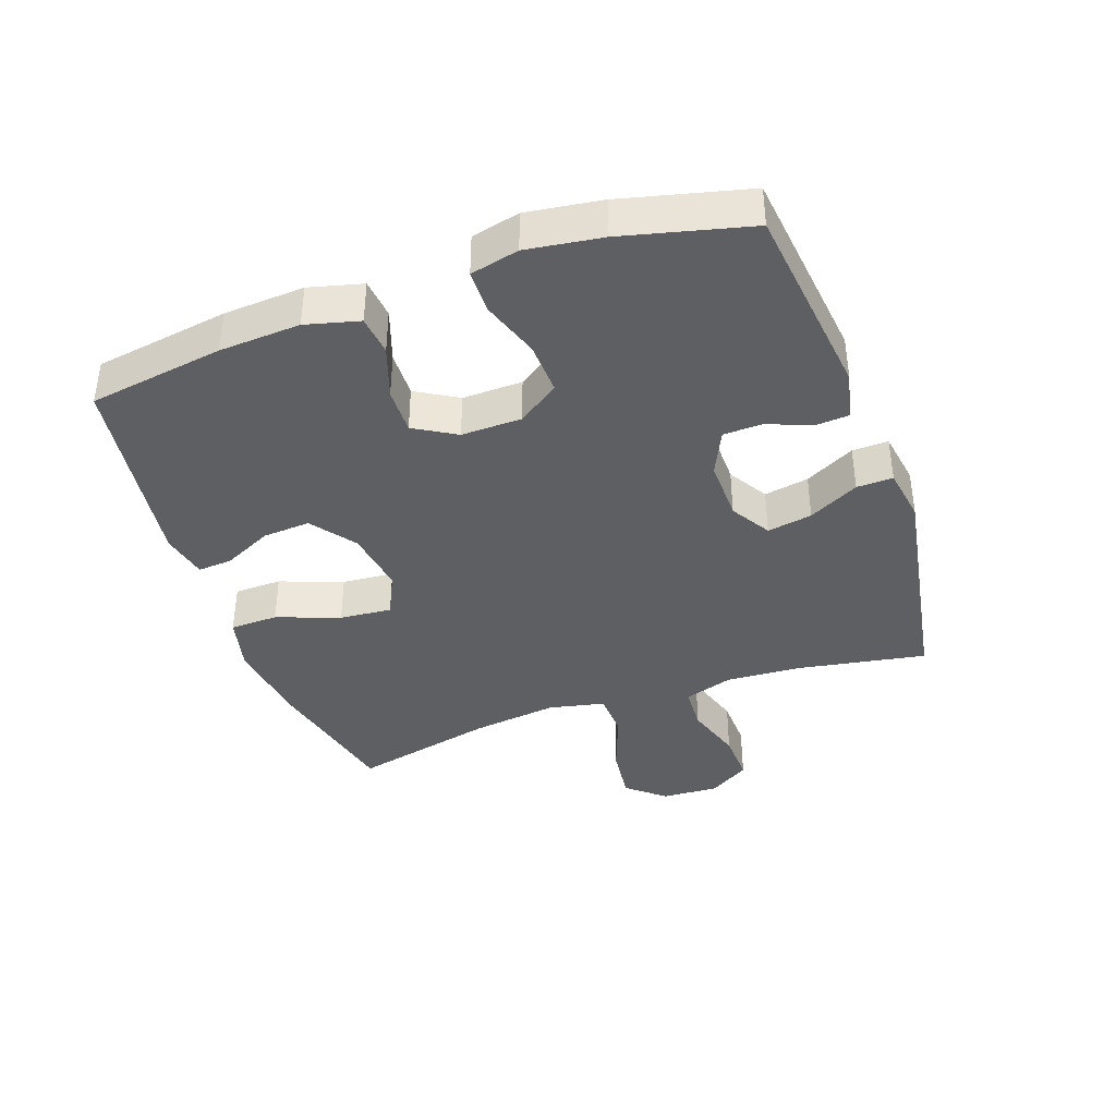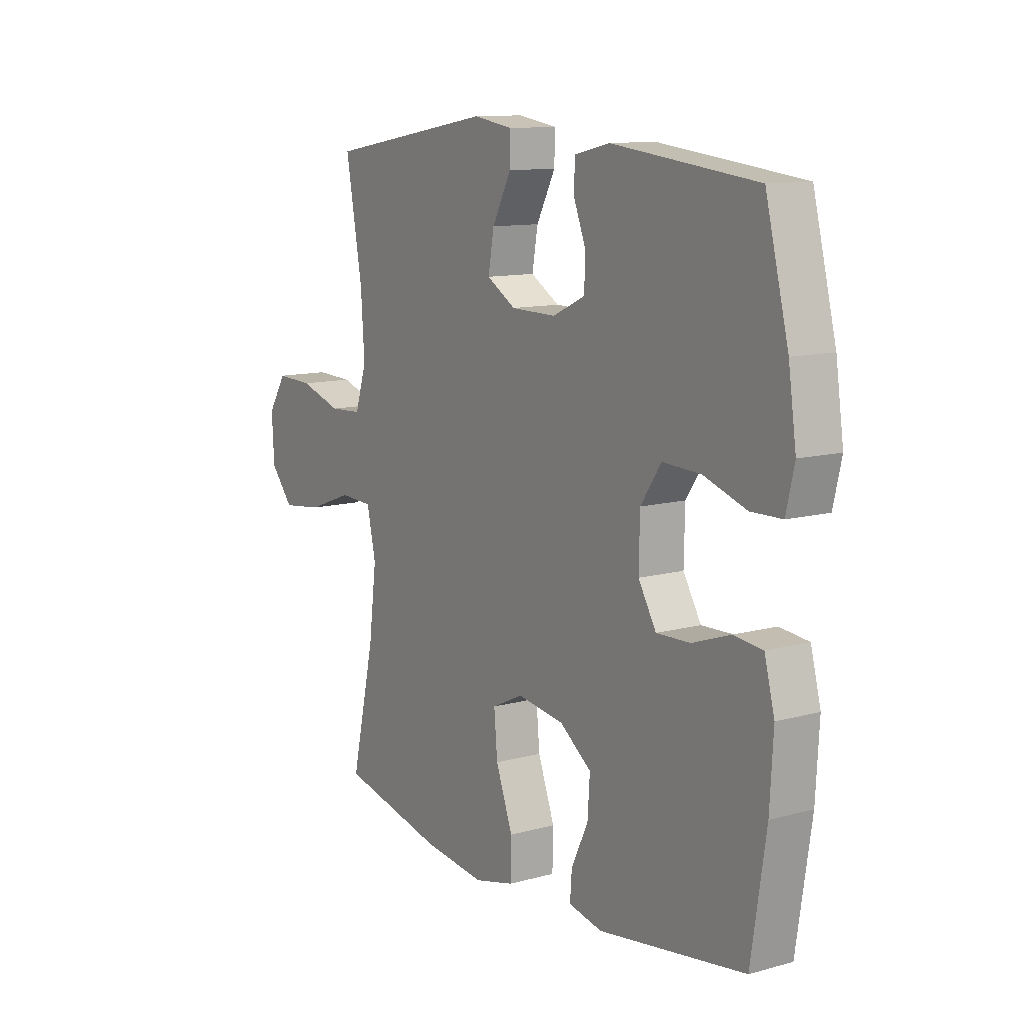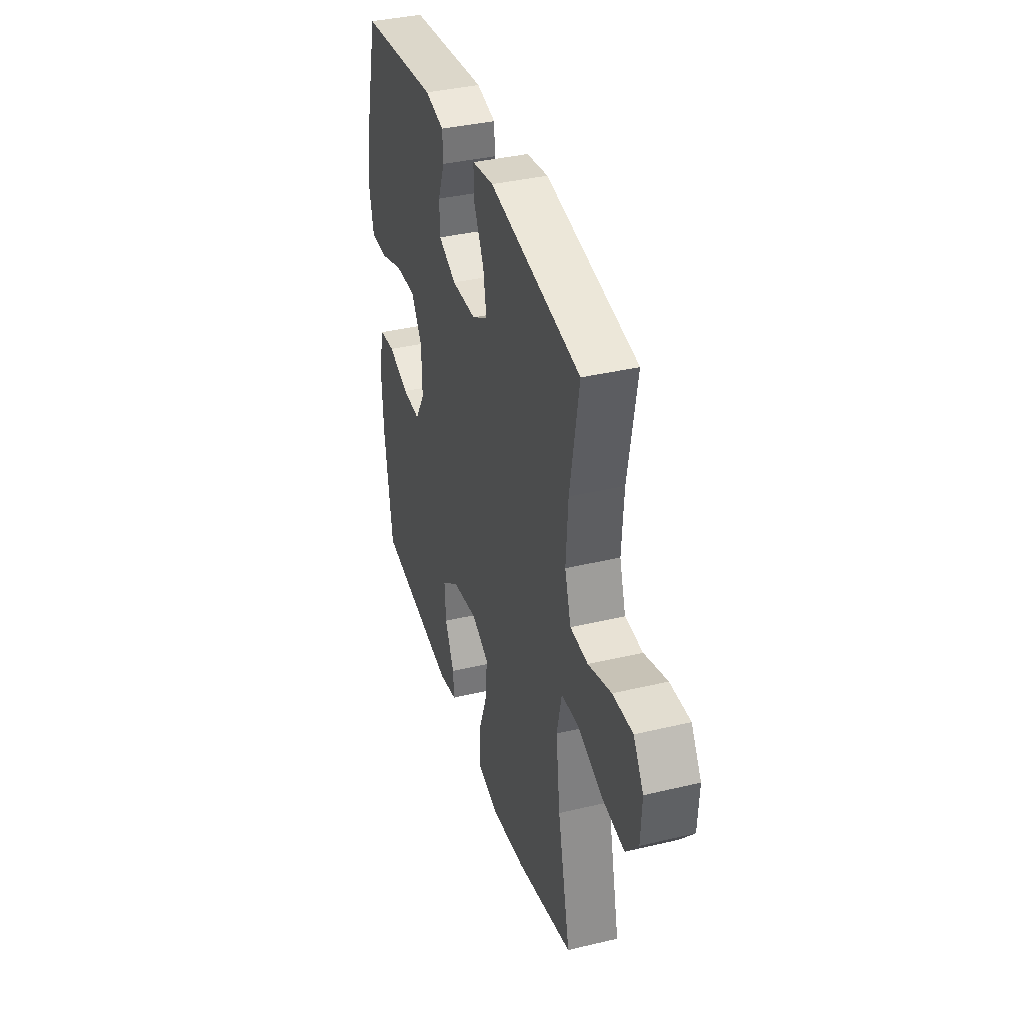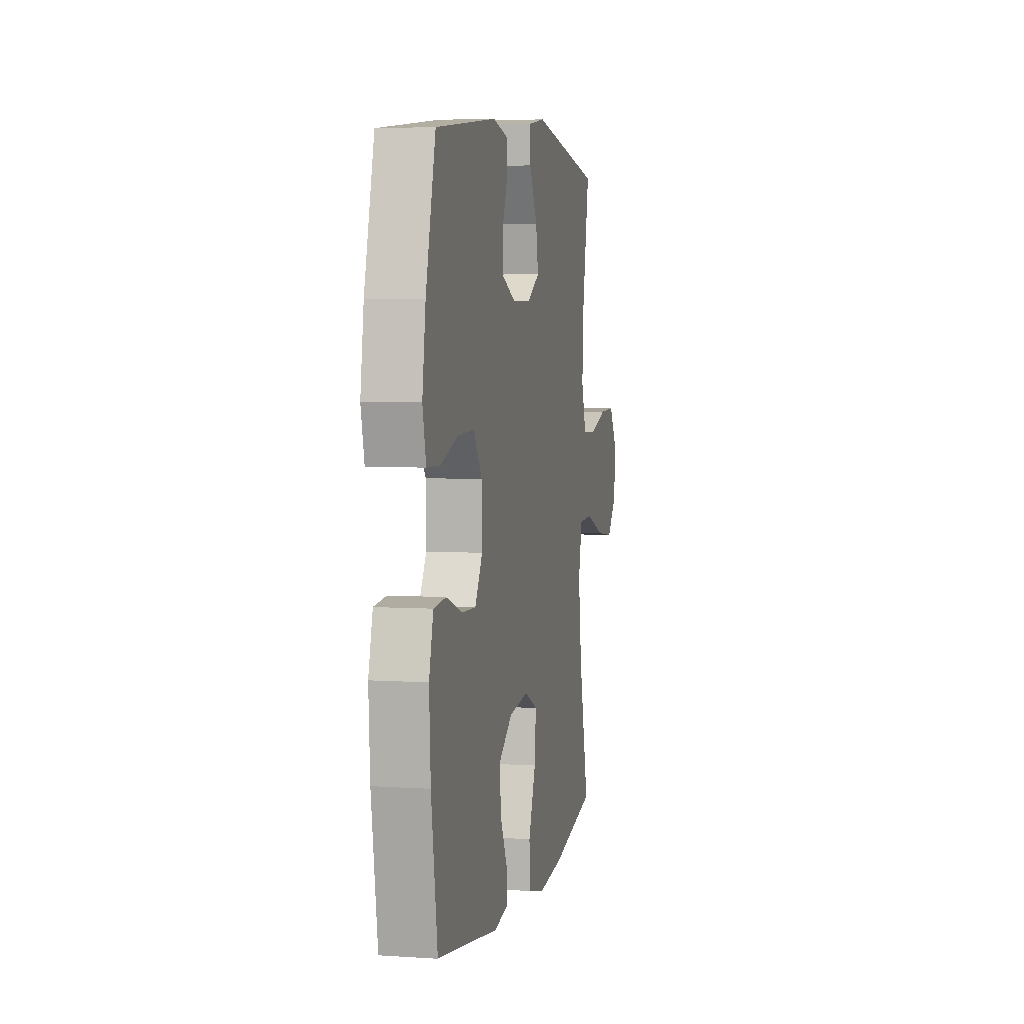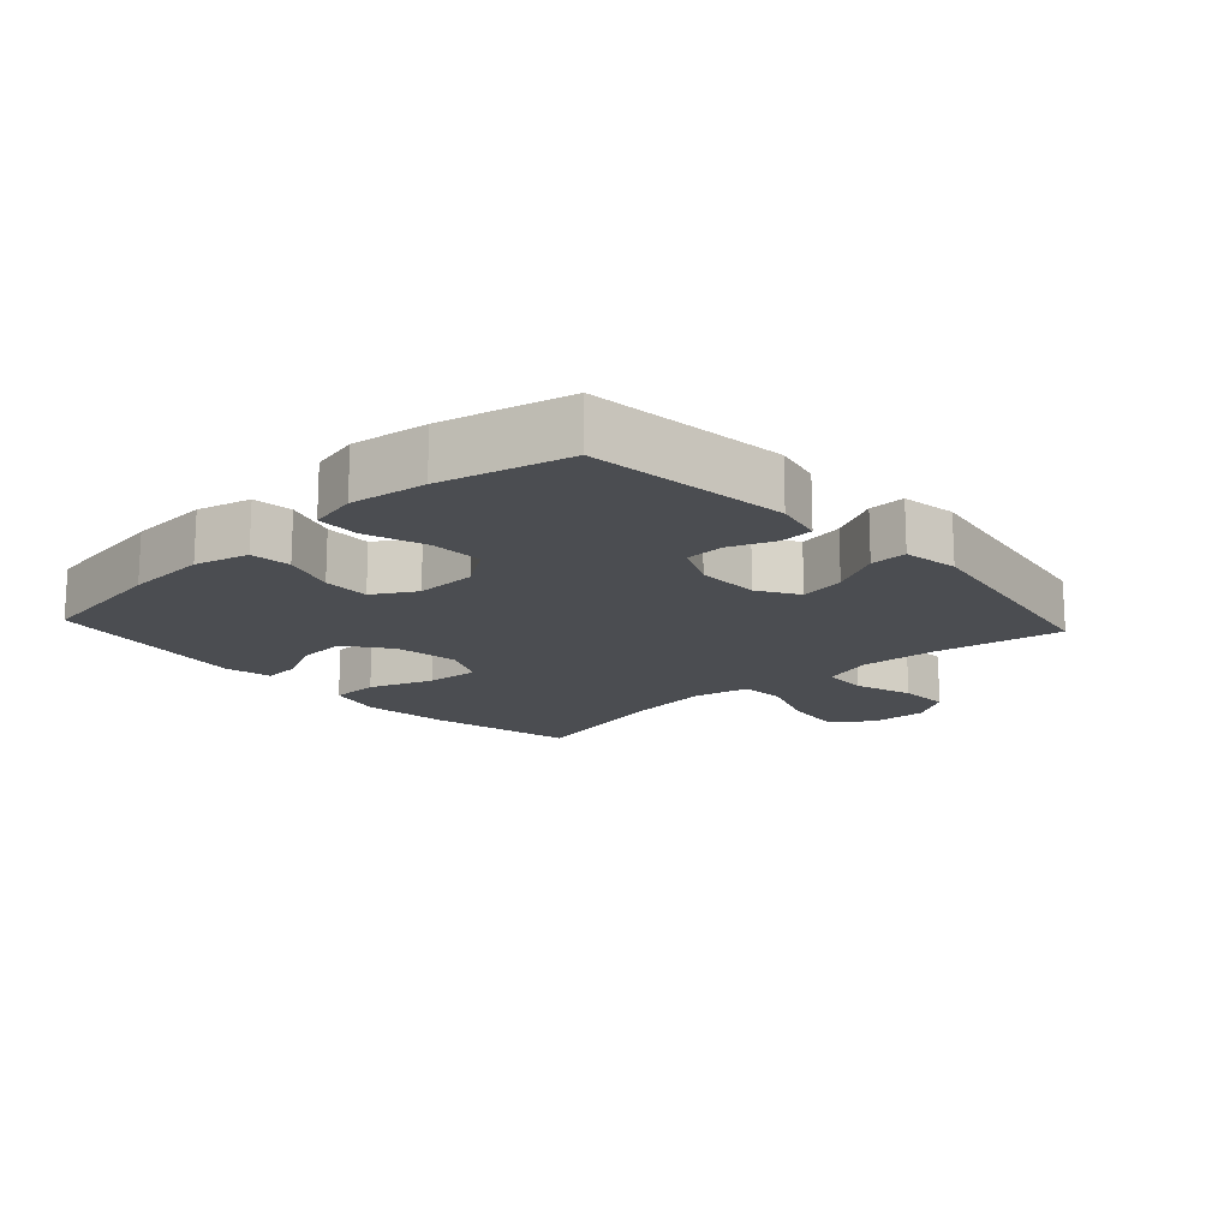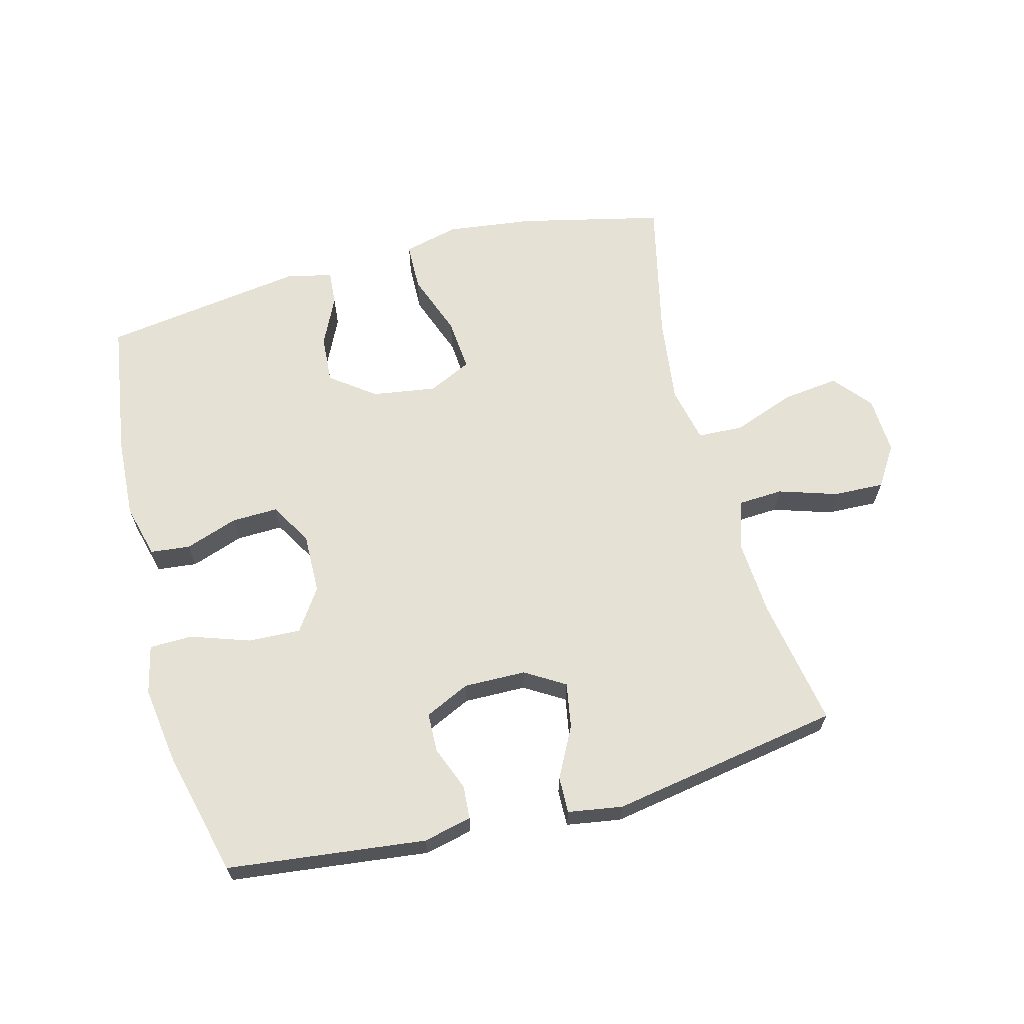
<metadata>
{"format":"obj","ext":"obj","renderer":"f3d","projection":"perspective","resolution":1024,"background":"white","views":[{"elev":-39.6,"azim":-70.5,"up":"+Y"},{"elev":11.4,"azim":-123.7,"up":"+Z"},{"elev":37.5,"azim":73.0,"up":"+Z"},{"elev":4.6,"azim":-77.8,"up":"+Z"},{"elev":-16.0,"azim":-47.4,"up":"+Y"},{"elev":65.1,"azim":-14.7,"up":"+Y"}]}
</metadata>
<code>
o path1434
v 0.1094 0.0375 0.5622
v 0.02281 0.0375 0.5484
v 0.02407 0.0375 0.4906
v 0.06552 0.0375 0.4105
v 0.07811 0.0375 0.3387
v 0.01476 0.0375 0.3002
v -0.08387 0.0375 0.2987
v -0.1551 0.0375 0.3321
v -0.157 0.0375 0.3946
v -0.1293 0.0375 0.4651
v -0.1328 0.0375 0.5182
v -0.2096 0.0375 0.536
v -0.5256 0.0375 0.4993
v -0.576 0.0375 0.2969
v -0.5933 0.0375 0.1764
v -0.5754 0.0375 0.09903
v -0.5071 0.0375 0.09763
v -0.4135 0.0375 0.1295
v -0.3297 0.0375 0.133
v -0.2848 0.0375 0.06681
v -0.2829 0.0375 -0.02957
v -0.3222 0.0375 -0.09635
v -0.3961 0.0375 -0.09412
v -0.4796 0.0375 -0.06504
v -0.5431 0.0375 -0.07168
v -0.5654 0.0375 -0.1571
v -0.558 0.0375 -0.2867
v -0.5256 0.0375 -0.5026
v -0.2038 0.0375 -0.5498
v -0.1296 0.0375 -0.5337
v -0.1337 0.0375 -0.4784
v -0.1707 0.0375 -0.4006
v -0.1758 0.0375 -0.3247
v -0.1055 0.0375 -0.2724
v -0.003461 0.0375 -0.2572
v 0.06533 0.0375 -0.2901
v 0.05802 0.0375 -0.3734
v 0.02089 0.0375 -0.4743
v 0.02252 0.0375 -0.5507
v 0.1103 0.0375 -0.5724
v 0.2469 0.0375 -0.5553
v 0.4761 0.0375 -0.5026
v 0.4247 0.0375 -0.2735
v 0.4076 0.0375 -0.1367
v 0.4272 0.0375 -0.04782
v 0.4993 0.0375 -0.04439
v 0.5983 0.0375 -0.08111
v 0.688 0.0375 -0.09209
v 0.7383 0.0375 -0.03231
v 0.743 0.0375 0.05954
v 0.7021 0.0375 0.1238
v 0.6212 0.0375 0.121
v 0.5284 0.0375 0.09134
v 0.4572 0.0375 0.09524
v 0.4321 0.0375 0.1744
v 0.4401 0.0375 0.296
v 0.4761 0.0375 0.4993
v 0.1094 -0.0375 0.5622
v 0.02281 -0.0375 0.5484
v 0.02407 -0.0375 0.4906
v 0.06552 -0.0375 0.4105
v 0.07811 -0.0375 0.3387
v 0.01476 -0.0375 0.3002
v -0.08387 -0.0375 0.2987
v -0.1551 -0.0375 0.3321
v -0.157 -0.0375 0.3946
v -0.1293 -0.0375 0.4651
v -0.1328 -0.0375 0.5182
v -0.2096 -0.0375 0.536
v -0.5256 -0.0375 0.4993
v -0.576 -0.0375 0.2969
v -0.5933 -0.0375 0.1764
v -0.5754 -0.0375 0.09903
v -0.5071 -0.0375 0.09763
v -0.4135 -0.0375 0.1295
v -0.3297 -0.0375 0.133
v -0.2848 -0.0375 0.06681
v -0.2829 -0.0375 -0.02957
v -0.3222 -0.0375 -0.09635
v -0.3961 -0.0375 -0.09412
v -0.4796 -0.0375 -0.06504
v -0.5431 -0.0375 -0.07168
v -0.5654 -0.0375 -0.1571
v -0.558 -0.0375 -0.2867
v -0.5256 -0.0375 -0.5026
v -0.2038 -0.0375 -0.5498
v -0.1296 -0.0375 -0.5337
v -0.1337 -0.0375 -0.4784
v -0.1707 -0.0375 -0.4006
v -0.1758 -0.0375 -0.3247
v -0.1055 -0.0375 -0.2724
v -0.003461 -0.0375 -0.2572
v 0.06533 -0.0375 -0.2901
v 0.05802 -0.0375 -0.3734
v 0.02089 -0.0375 -0.4743
v 0.02252 -0.0375 -0.5507
v 0.1103 -0.0375 -0.5724
v 0.2469 -0.0375 -0.5553
v 0.4761 -0.0375 -0.5026
v 0.4247 -0.0375 -0.2735
v 0.4076 -0.0375 -0.1367
v 0.4272 -0.0375 -0.04782
v 0.4993 -0.0375 -0.04439
v 0.5983 -0.0375 -0.08111
v 0.688 -0.0375 -0.09209
v 0.7383 -0.0375 -0.03231
v 0.743 -0.0375 0.05954
v 0.7021 -0.0375 0.1238
v 0.6212 -0.0375 0.121
v 0.5284 -0.0375 0.09134
v 0.4572 -0.0375 0.09524
v 0.4321 -0.0375 0.1744
v 0.4401 -0.0375 0.296
v 0.4761 -0.0375 0.4993
v -0.576 0.0375 0.2969
v -0.5933 0.0375 0.1764
v -0.5754 0.0375 0.09903
v -0.5754 0.0375 0.09903
v -0.5071 0.0375 0.09763
v -0.5431 0.0375 -0.07168
v -0.5431 0.0375 -0.07168
v -0.5654 0.0375 -0.1571
v -0.558 0.0375 -0.2867
v -0.5256 0.0375 0.4993
v -0.5256 0.0375 0.4993
v -0.4796 0.0375 -0.06504
v -0.5256 0.0375 -0.5026
v -0.5256 0.0375 -0.5026
v -0.4135 0.0375 0.1295
v -0.3961 0.0375 -0.09412
v -0.3297 0.0375 0.133
v -0.3222 0.0375 -0.09635
v -0.3222 0.0375 -0.09635
v -0.2848 0.0375 0.06681
v -0.2096 0.0375 0.536
v -0.2038 0.0375 -0.5498
v -0.2829 0.0375 -0.02957
v -0.1328 0.0375 0.5182
v -0.1328 0.0375 0.5182
v -0.1707 0.0375 -0.4006
v -0.1758 0.0375 -0.3247
v -0.1296 0.0375 -0.5337
v -0.1296 0.0375 -0.5337
v -0.1551 0.0375 0.3321
v -0.1551 0.0375 0.3321
v -0.157 0.0375 0.3946
v -0.1055 0.0375 -0.2724
v -0.1337 0.0375 -0.4784
v -0.1293 0.0375 0.4651
v -0.08387 0.0375 0.2987
v -0.003461 0.0375 -0.2572
v 0.01476 0.0375 0.3002
v 0.06533 0.0375 -0.2901
v 0.06533 0.0375 -0.2901
v 0.07811 0.0375 0.3387
v 0.07811 0.0375 0.3387
v 0.05802 0.0375 -0.3734
v 0.02089 0.0375 -0.4743
v 0.02252 0.0375 -0.5507
v 0.02252 0.0375 -0.5507
v 0.1103 0.0375 -0.5724
v 0.1094 0.0375 0.5622
v 0.02281 0.0375 0.5484
v 0.02281 0.0375 0.5484
v 0.02407 0.0375 0.4906
v 0.06552 0.0375 0.4105
v 0.2469 0.0375 -0.5553
v 0.4076 0.0375 -0.1367
v 0.4272 0.0375 -0.04782
v 0.4272 0.0375 -0.04782
v 0.4247 0.0375 -0.2735
v 0.4993 0.0375 -0.04439
v 0.4321 0.0375 0.1744
v 0.4401 0.0375 0.296
v 0.4572 0.0375 0.09524
v 0.4572 0.0375 0.09524
v 0.4761 0.0375 0.4993
v 0.4761 0.0375 0.4993
v 0.4761 0.0375 -0.5026
v 0.4761 0.0375 -0.5026
v 0.5284 0.0375 0.09134
v 0.5983 0.0375 -0.08111
v 0.6212 0.0375 0.121
v 0.688 0.0375 -0.09209
v 0.7021 0.0375 0.1238
v 0.7383 0.0375 -0.03231
v 0.743 0.0375 0.05954
v -0.576 -0.0375 0.2969
v -0.5933 -0.0375 0.1764
v -0.5754 -0.0375 0.09903
v -0.5754 -0.0375 0.09903
v -0.5071 -0.0375 0.09763
v -0.5431 -0.0375 -0.07168
v -0.5431 -0.0375 -0.07168
v -0.5654 -0.0375 -0.1571
v -0.558 -0.0375 -0.2867
v -0.5256 -0.0375 0.4993
v -0.5256 -0.0375 0.4993
v -0.4796 -0.0375 -0.06504
v -0.5256 -0.0375 -0.5026
v -0.5256 -0.0375 -0.5026
v -0.4135 -0.0375 0.1295
v -0.3961 -0.0375 -0.09412
v -0.3297 -0.0375 0.133
v -0.3222 -0.0375 -0.09635
v -0.3222 -0.0375 -0.09635
v -0.2848 -0.0375 0.06681
v -0.2096 -0.0375 0.536
v -0.2038 -0.0375 -0.5498
v -0.2829 -0.0375 -0.02957
v -0.1328 -0.0375 0.5182
v -0.1328 -0.0375 0.5182
v -0.1707 -0.0375 -0.4006
v -0.1758 -0.0375 -0.3247
v -0.1296 -0.0375 -0.5337
v -0.1296 -0.0375 -0.5337
v -0.1551 -0.0375 0.3321
v -0.1551 -0.0375 0.3321
v -0.157 -0.0375 0.3946
v -0.1055 -0.0375 -0.2724
v -0.1337 -0.0375 -0.4784
v -0.1293 -0.0375 0.4651
v -0.08387 -0.0375 0.2987
v -0.003461 -0.0375 -0.2572
v 0.01476 -0.0375 0.3002
v 0.06533 -0.0375 -0.2901
v 0.06533 -0.0375 -0.2901
v 0.07811 -0.0375 0.3387
v 0.07811 -0.0375 0.3387
v 0.05802 -0.0375 -0.3734
v 0.02089 -0.0375 -0.4743
v 0.02252 -0.0375 -0.5507
v 0.02252 -0.0375 -0.5507
v 0.1103 -0.0375 -0.5724
v 0.1094 -0.0375 0.5622
v 0.02281 -0.0375 0.5484
v 0.02281 -0.0375 0.5484
v 0.02407 -0.0375 0.4906
v 0.06552 -0.0375 0.4105
v 0.2469 -0.0375 -0.5553
v 0.4076 -0.0375 -0.1367
v 0.4272 -0.0375 -0.04782
v 0.4272 -0.0375 -0.04782
v 0.4247 -0.0375 -0.2735
v 0.4993 -0.0375 -0.04439
v 0.4321 -0.0375 0.1744
v 0.4401 -0.0375 0.296
v 0.4572 -0.0375 0.09524
v 0.4572 -0.0375 0.09524
v 0.4761 -0.0375 0.4993
v 0.4761 -0.0375 0.4993
v 0.4761 -0.0375 -0.5026
v 0.4761 -0.0375 -0.5026
v 0.5284 -0.0375 0.09134
v 0.5983 -0.0375 -0.08111
v 0.6212 -0.0375 0.121
v 0.688 -0.0375 -0.09209
v 0.7021 -0.0375 0.1238
v 0.7383 -0.0375 -0.03231
v 0.743 -0.0375 0.05954
f 219 197 217
f 219 222 208
f 254 248 245
f 225 210 224
f 247 228 246
f 202 189 192
f 228 247 239
f 196 205 203
f 223 207 225
f 192 189 190
f 200 214 196
f 255 254 245
f 188 217 197
f 197 219 208
f 258 256 260
f 196 203 195
f 257 259 255
f 214 205 196
f 195 199 193
f 242 226 241
f 242 225 224
f 209 213 200
f 259 256 255
f 239 235 238
f 245 248 242
f 260 256 259
f 189 202 188
f 230 231 234
f 204 188 202
f 244 240 252
f 224 210 220
f 208 222 211
f 213 209 221
f 235 239 250
f 207 217 204
f 217 188 204
f 240 230 234
f 255 256 254
f 250 239 247
f 236 238 235
f 213 214 200
f 203 199 195
f 226 230 244
f 225 246 228
f 234 231 232
f 210 225 207
f 223 217 207
f 221 209 215
f 210 205 220
f 242 246 225
f 241 226 244
f 220 205 214
f 248 246 242
f 244 230 240
f 242 224 226
f 14 15 72 71
f 15 118 191 72
f 16 17 74 73
f 121 26 83 194
f 26 27 84 83
f 125 14 71 198
f 24 25 82 81
f 27 128 201 84
f 17 18 75 74
f 23 24 81 80
f 18 19 76 75
f 133 23 80 206
f 19 20 77 76
f 12 13 70 69
f 28 29 86 85
f 21 22 79 78
f 20 21 78 77
f 139 12 69 212
f 32 33 90 89
f 29 143 216 86
f 145 9 66 218
f 33 34 91 90
f 31 32 89 88
f 30 31 88 87
f 10 11 68 67
f 9 10 67 66
f 7 8 65 64
f 34 35 92 91
f 6 7 64 63
f 35 154 227 92
f 156 6 63 229
f 37 38 95 94
f 38 160 233 95
f 39 40 97 96
f 1 164 237 58
f 2 3 60 59
f 3 4 61 60
f 36 37 94 93
f 4 5 62 61
f 40 41 98 97
f 44 170 243 101
f 43 44 101 100
f 45 46 103 102
f 55 56 113 112
f 176 55 112 249
f 178 1 58 251
f 180 43 100 253
f 41 42 99 98
f 53 54 111 110
f 56 57 114 113
f 46 47 104 103
f 52 53 110 109
f 47 48 105 104
f 51 52 109 108
f 48 49 106 105
f 50 51 108 107
f 49 50 107 106
f 146 144 124
f 146 135 149
f 181 172 175
f 152 151 137
f 174 173 155
f 129 119 116
f 155 166 174
f 123 130 132
f 150 152 134
f 119 117 116
f 127 123 141
f 182 172 181
f 115 124 144
f 124 135 146
f 185 187 183
f 123 122 130
f 184 182 186
f 141 123 132
f 122 120 126
f 169 168 153
f 169 151 152
f 136 127 140
f 186 182 183
f 166 165 162
f 172 169 175
f 187 186 183
f 116 115 129
f 157 161 158
f 131 129 115
f 171 179 167
f 151 147 137
f 135 138 149
f 140 148 136
f 162 177 166
f 134 131 144
f 144 131 115
f 167 161 157
f 182 181 183
f 177 174 166
f 163 162 165
f 140 127 141
f 130 122 126
f 153 171 157
f 152 155 173
f 161 159 158
f 137 134 152
f 150 134 144
f 148 142 136
f 137 147 132
f 169 152 173
f 168 171 153
f 147 141 132
f 175 169 173
f 171 167 157
f 169 153 151

</code>
